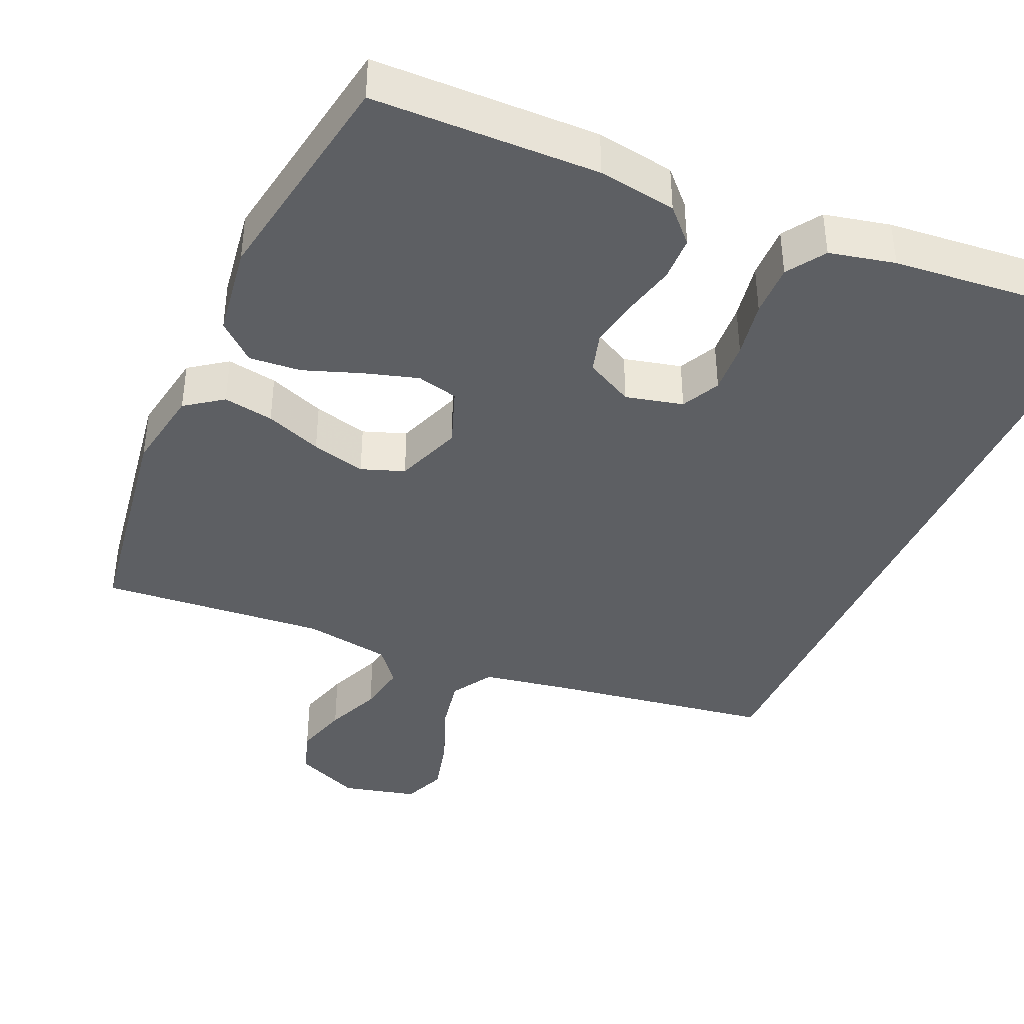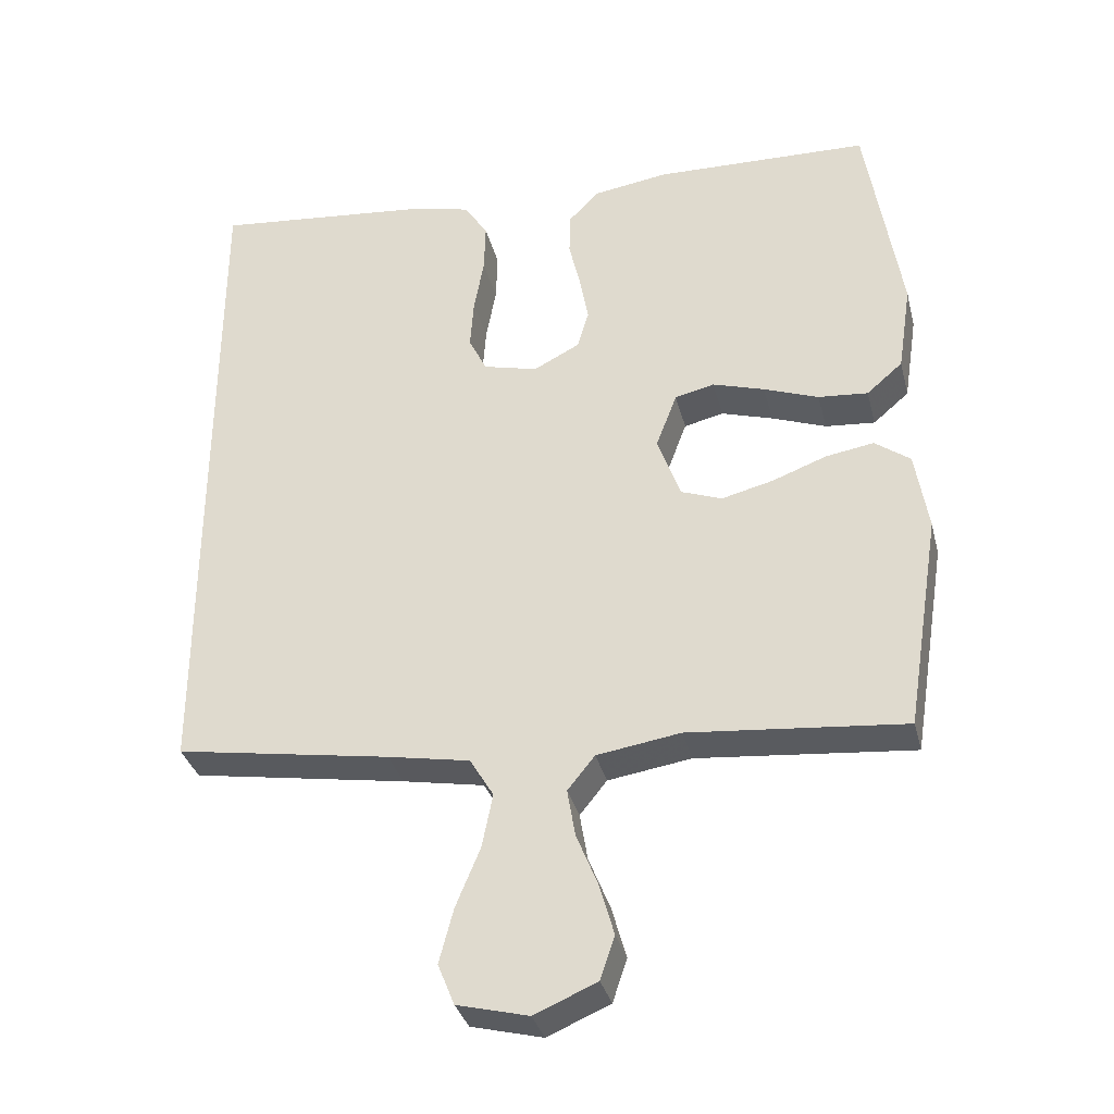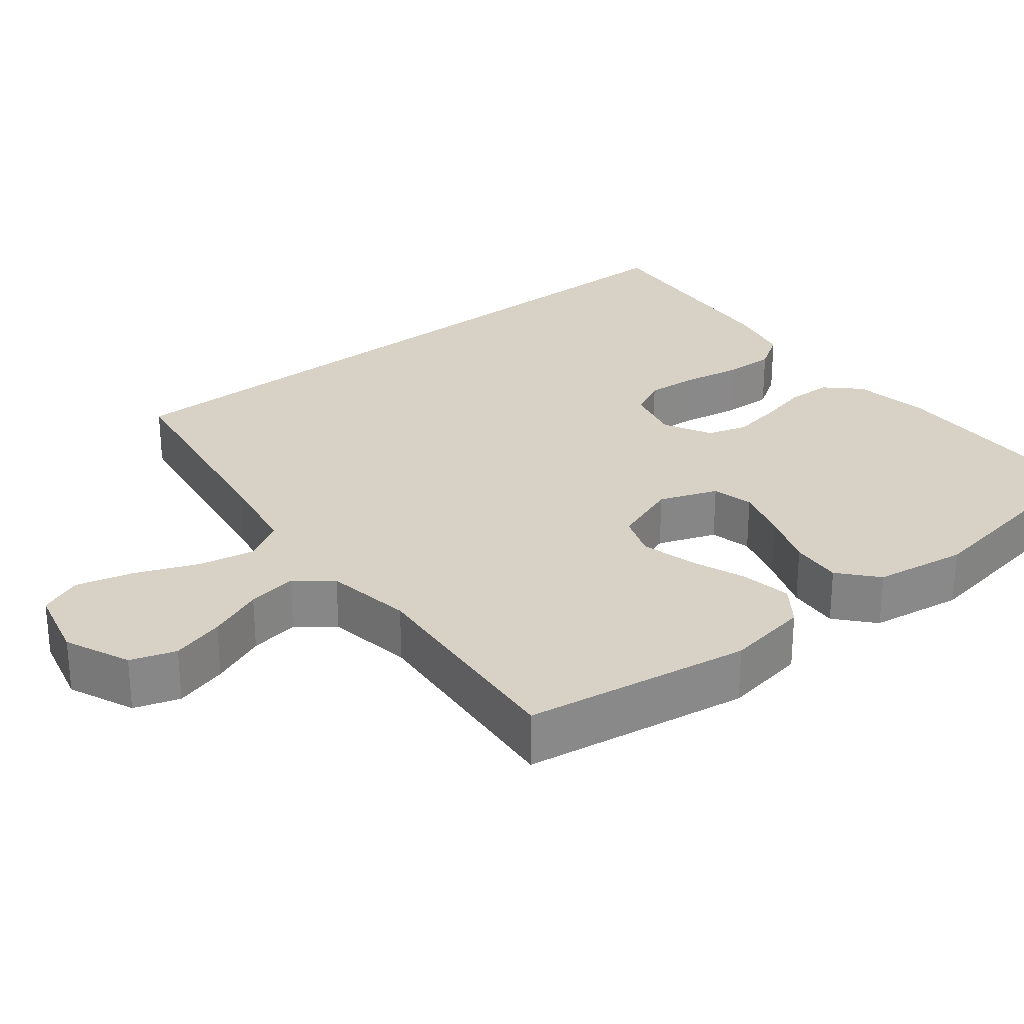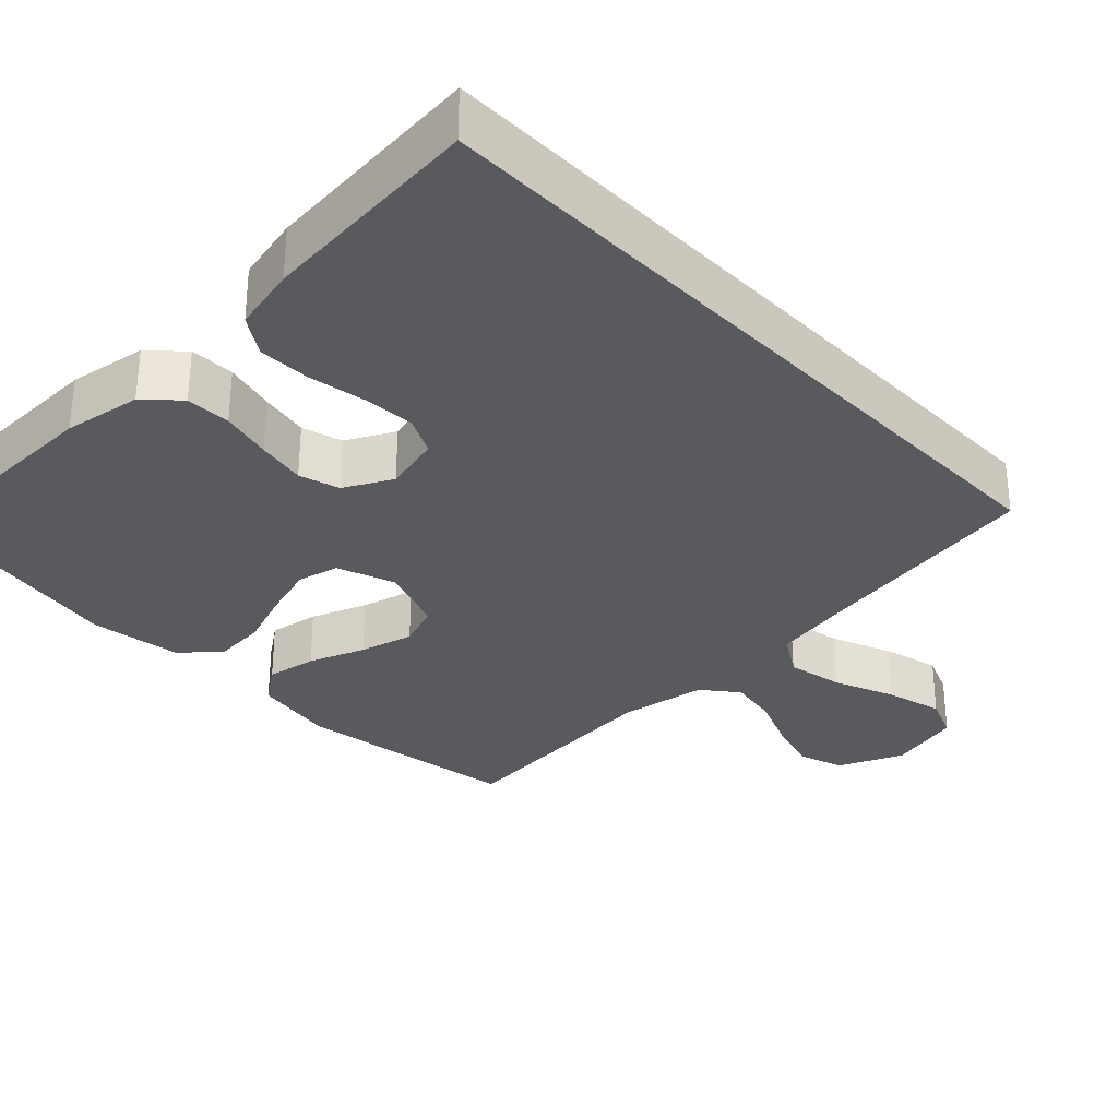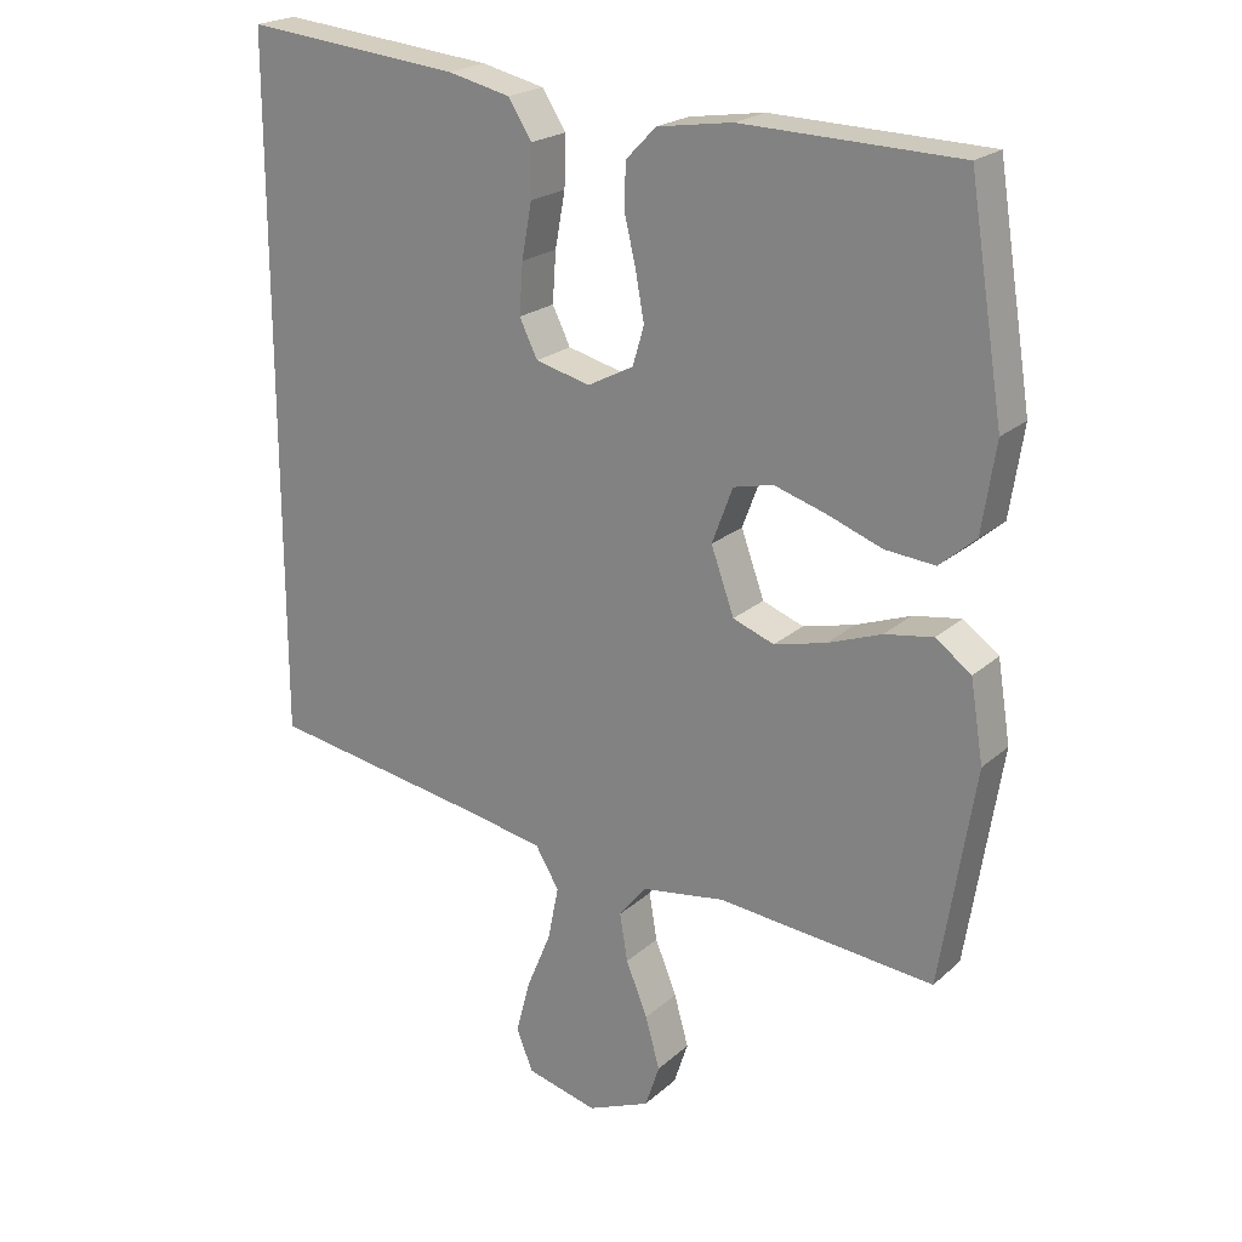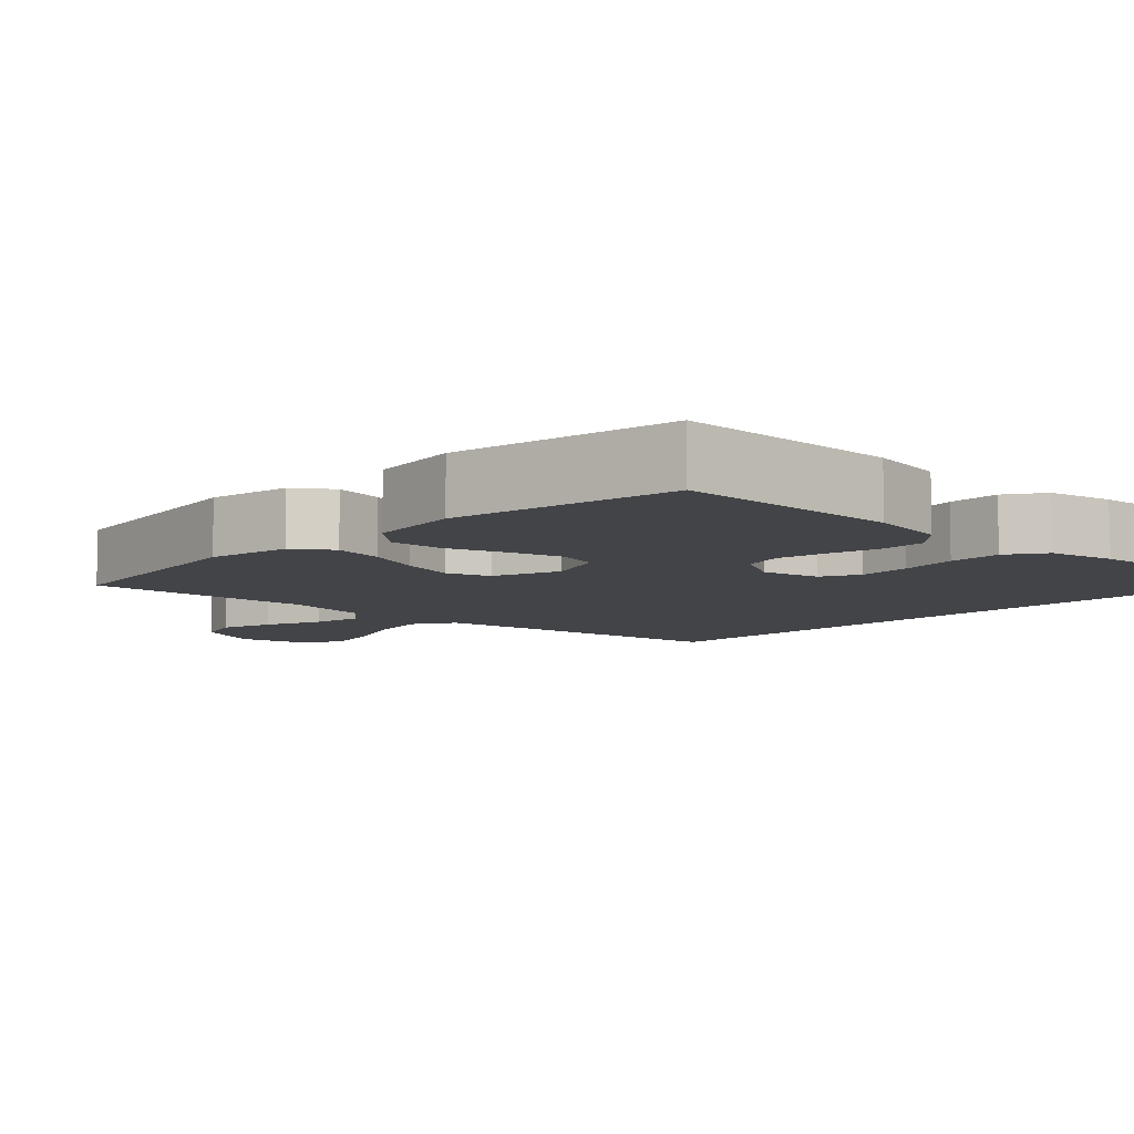
<metadata>
{"format":"obj","ext":"obj","renderer":"f3d","projection":"perspective","resolution":1024,"background":"white","views":[{"elev":-40.4,"azim":-24.2,"up":"+Y"},{"elev":-34.0,"azim":-166.1,"up":"+Z"},{"elev":27.5,"azim":-128.9,"up":"+Y"},{"elev":-31.4,"azim":43.5,"up":"+Y"},{"elev":21.6,"azim":-146.2,"up":"+Z"},{"elev":-8.0,"azim":-44.9,"up":"+Y"}]}
</metadata>
<code>
v -0.5 0.07 0.5
v -0.2 0.07 0.508
v -0.096 0.07 0.492
v -0.054 0.07 0.449
v -0.052 0.07 0.389
v -0.068 0.07 0.321
v -0.08 0.07 0.255
v -0.064 0.07 0.201
v 0 0.07 0.168
v 0.076 0.07 0.187
v 0.101 0.07 0.238
v 0.096 0.07 0.308
v 0.082 0.07 0.384
v 0.08 0.07 0.454
v 0.113 0.07 0.505
v 0.2 0.07 0.525
v 0.5 0.07 0.555
v 0.5 0.07 -0.405
v 0.2 0.07 -0.454
v 0.086 0.07 -0.475
v 0.053 0.07 -0.53
v 0.068 0.07 -0.605
v 0.102 0.07 -0.687
v 0.122 0.07 -0.763
v 0.099 0.07 -0.82
v 0 0.07 -0.845
v -0.087 0.07 -0.808
v -0.107 0.07 -0.748
v -0.087 0.07 -0.677
v -0.057 0.07 -0.603
v -0.046 0.07 -0.537
v -0.084 0.07 -0.49
v -0.2 0.07 -0.472
v -0.5 0.07 -0.5
v -0.548 0.07 -0.2
v -0.53 0.07 -0.089
v -0.481 0.07 -0.053
v -0.414 0.07 -0.064
v -0.339 0.07 -0.092
v -0.267 0.07 -0.11
v -0.21 0.07 -0.089
v -0.178 0.07 0
v -0.207 0.07 0.077
v -0.262 0.07 0.09
v -0.334 0.07 0.068
v -0.41 0.07 0.04
v -0.479 0.07 0.034
v -0.529 0.07 0.077
v -0.548 0.07 0.2
v -0.5 0 0.5
v -0.2 0 0.508
v -0.096 0 0.492
v -0.054 0 0.449
v -0.052 0 0.389
v -0.068 0 0.321
v -0.08 0 0.255
v -0.064 0 0.201
v 0 0 0.168
v 0.076 0 0.187
v 0.101 0 0.238
v 0.096 0 0.308
v 0.082 0 0.384
v 0.08 0 0.454
v 0.113 0 0.505
v 0.2 0 0.525
v 0.5 0 0.555
v 0.5 0 -0.405
v 0.2 0 -0.454
v 0.086 0 -0.475
v 0.053 0 -0.53
v 0.068 0 -0.605
v 0.102 0 -0.687
v 0.122 0 -0.763
v 0.099 0 -0.82
v 0 0 -0.845
v -0.087 0 -0.808
v -0.107 0 -0.748
v -0.087 0 -0.677
v -0.057 0 -0.603
v -0.046 0 -0.537
v -0.084 0 -0.49
v -0.2 0 -0.472
v -0.5 0 -0.5
v -0.548 0 -0.2
v -0.53 0 -0.089
v -0.481 0 -0.053
v -0.414 0 -0.064
v -0.339 0 -0.092
v -0.267 0 -0.11
v -0.21 0 -0.089
v -0.178 0 0
v -0.207 0 0.077
v -0.262 0 0.09
v -0.334 0 0.068
v -0.41 0 0.04
v -0.479 0 0.034
v -0.529 0 0.077
v -0.548 0 0.2
f 45 46 47 48
f 44 45 48 49
f 43 44 49 1
f 36 37 38 39
f 36 39 40
f 33 34 35 36
f 32 33 36 40
f 31 32 40 41
f 27 28 29 30
f 27 30 31
f 26 27 31
f 25 26 31
f 22 23 24 25
f 21 22 25 31
f 20 21 31 41
f 16 17 18 19
f 12 13 14 15
f 11 12 15 16
f 3 4 5 6
f 3 6 7
f 43 1 2 3
f 42 43 3 7
f 11 16 19 20
f 10 11 20
f 9 10 20 41
f 8 9 41 42
f 7 8 42
f 97 96 95 94
f 98 97 94 93
f 50 98 93 92
f 88 87 86 85
f 89 88 85
f 85 84 83 82
f 89 85 82 81
f 90 89 81 80
f 79 78 77 76
f 80 79 76
f 80 76 75
f 80 75 74
f 74 73 72 71
f 80 74 71 70
f 90 80 70 69
f 68 67 66 65
f 64 63 62 61
f 65 64 61 60
f 55 54 53 52
f 56 55 52
f 52 51 50 92
f 56 52 92 91
f 69 68 65 60
f 69 60 59
f 90 69 59 58
f 91 90 58 57
f 91 57 56
f 1 50 51 2
f 2 51 52 3
f 3 52 53 4
f 4 53 54 5
f 5 54 55 6
f 6 55 56 7
f 7 56 57 8
f 8 57 58 9
f 9 58 59 10
f 10 59 60 11
f 11 60 61 12
f 12 61 62 13
f 13 62 63 14
f 14 63 64 15
f 15 64 65 16
f 16 65 66 17
f 17 66 67 18
f 18 67 68 19
f 19 68 69 20
f 20 69 70 21
f 21 70 71 22
f 22 71 72 23
f 23 72 73 24
f 24 73 74 25
f 25 74 75 26
f 26 75 76 27
f 27 76 77 28
f 28 77 78 29
f 29 78 79 30
f 30 79 80 31
f 31 80 81 32
f 32 81 82 33
f 33 82 83 34
f 34 83 84 35
f 35 84 85 36
f 36 85 86 37
f 37 86 87 38
f 38 87 88 39
f 39 88 89 40
f 40 89 90 41
f 41 90 91 42
f 42 91 92 43
f 43 92 93 44
f 44 93 94 45
f 45 94 95 46
f 46 95 96 47
f 47 96 97 48
f 48 97 98 49
f 49 98 50 1

</code>
